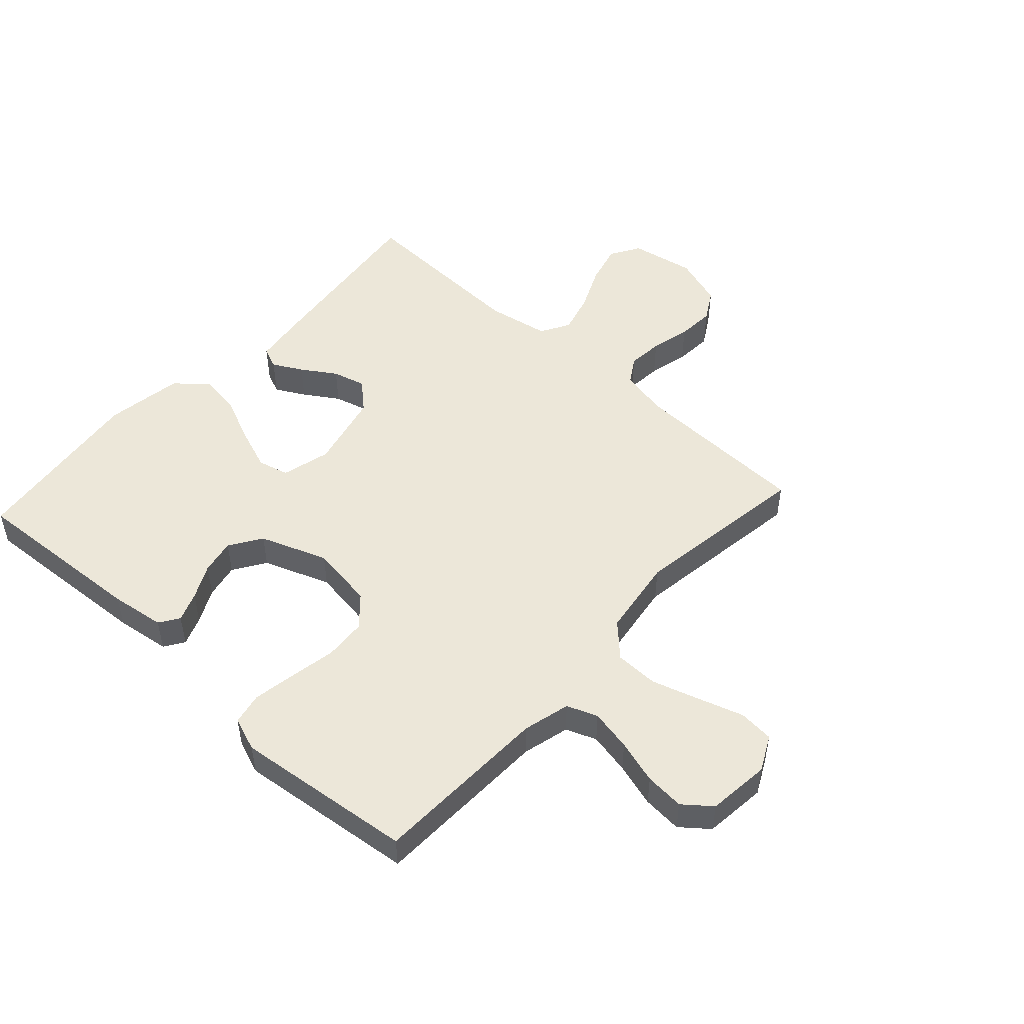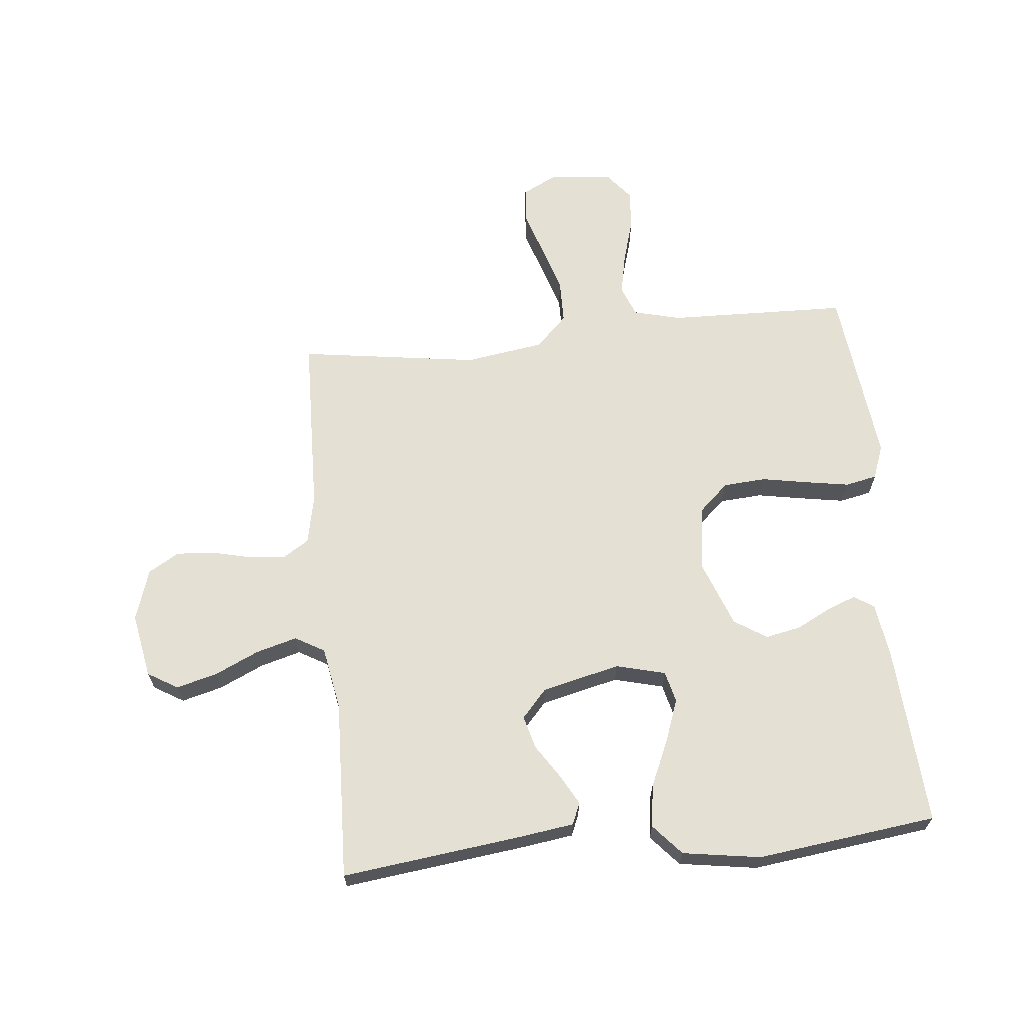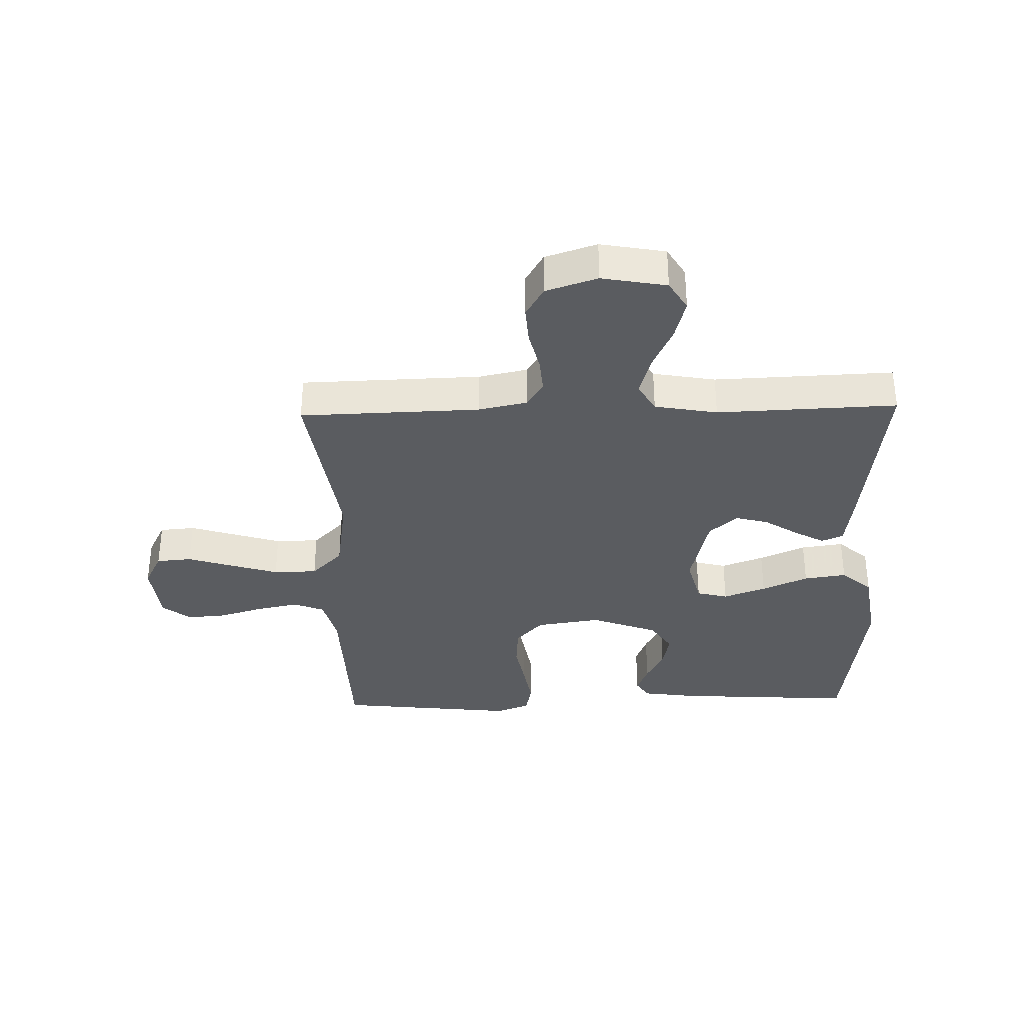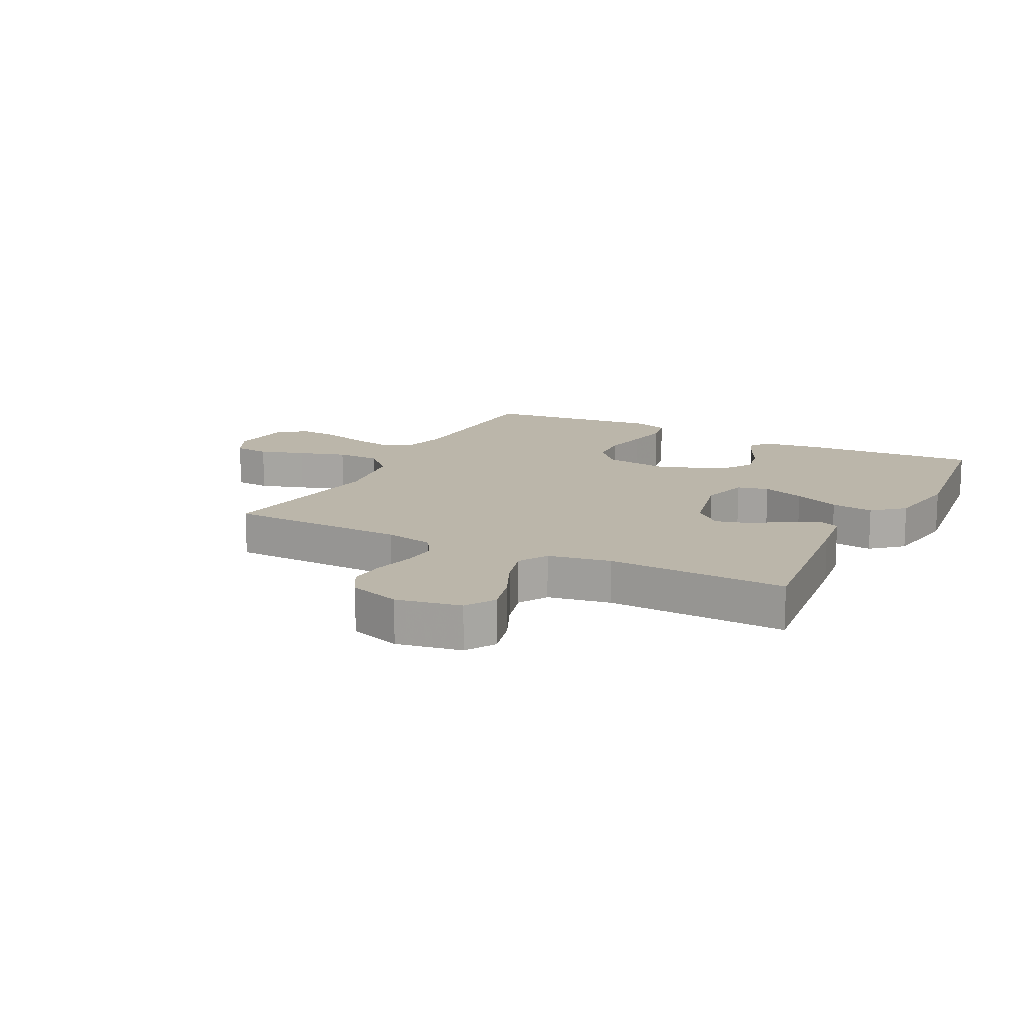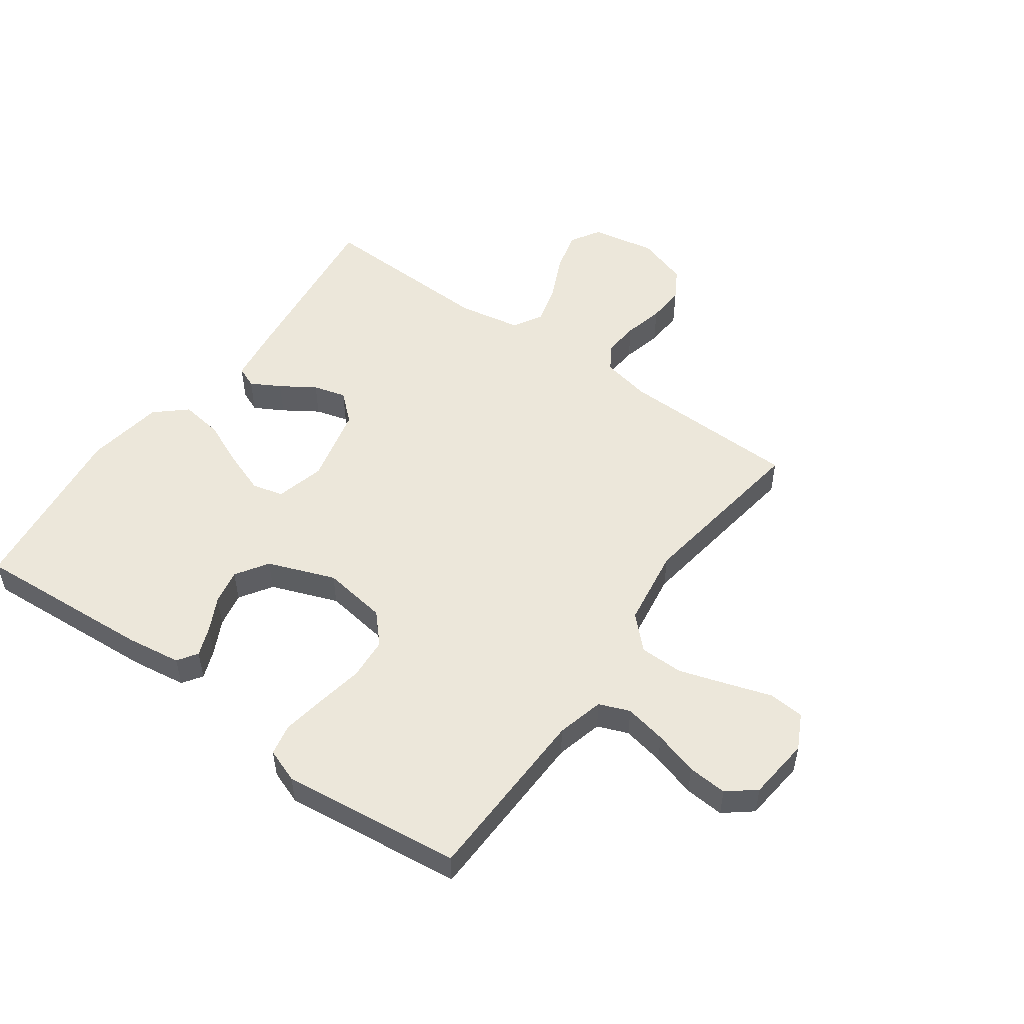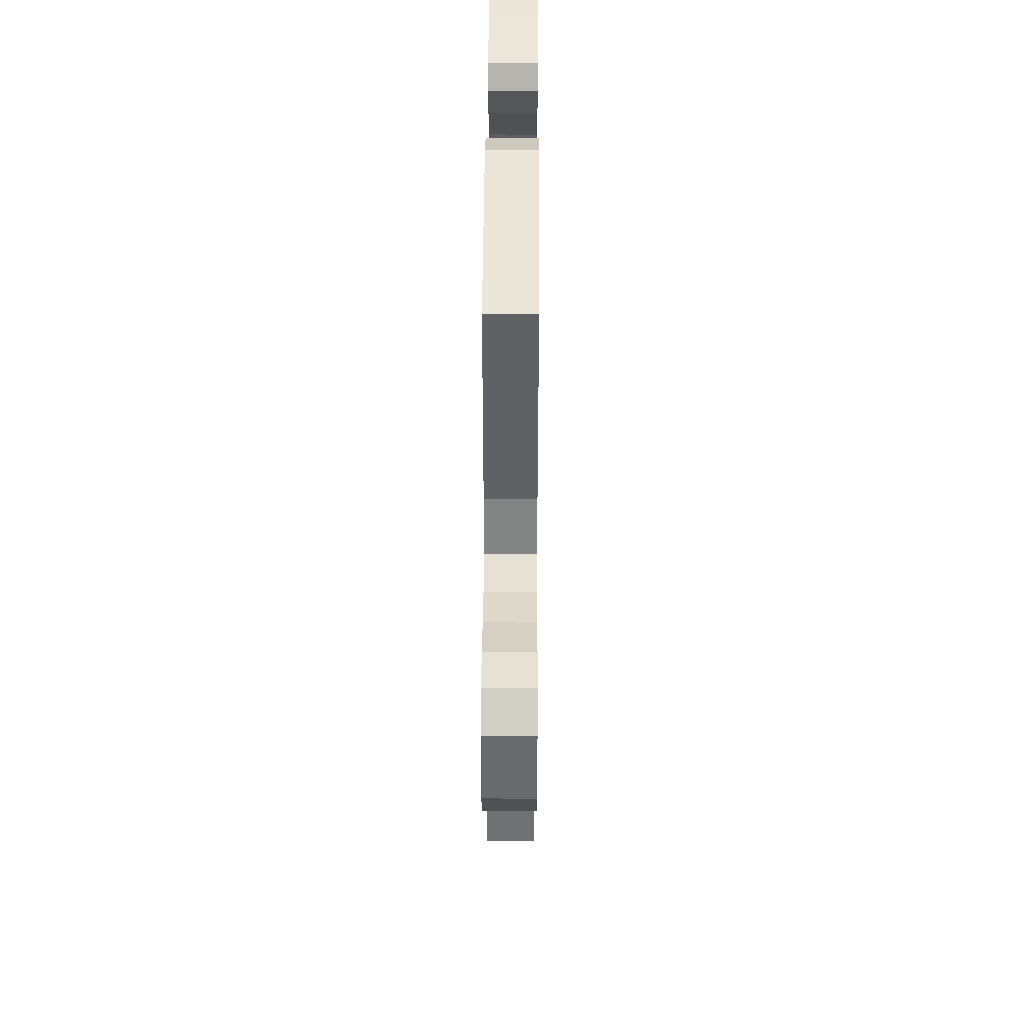
<metadata>
{"format":"obj","ext":"obj","renderer":"f3d","projection":"perspective","resolution":1024,"background":"white","views":[{"elev":50.0,"azim":42.5,"up":"+Y"},{"elev":65.6,"azim":-95.7,"up":"+Y"},{"elev":-34.4,"azim":-178.4,"up":"+Y"},{"elev":14.1,"azim":-152.7,"up":"+Y"},{"elev":51.8,"azim":35.6,"up":"+Y"},{"elev":42.9,"azim":90.3,"up":"+Z"}]}
</metadata>
<code>
v -0.5 0.07 0.5
v -0.2 0.07 0.481
v -0.109 0.07 0.468
v -0.087 0.07 0.435
v -0.106 0.07 0.386
v -0.135 0.07 0.329
v -0.147 0.07 0.27
v -0.112 0.07 0.216
v 0 0.07 0.174
v 0.108 0.07 0.19
v 0.153 0.07 0.239
v 0.158 0.07 0.31
v 0.144 0.07 0.388
v 0.132 0.07 0.46
v 0.143 0.07 0.513
v 0.2 0.07 0.534
v 0.5 0.07 0.5
v 0.508 0.07 0.2
v 0.528 0.07 0.121
v 0.579 0.07 0.101
v 0.649 0.07 0.115
v 0.723 0.07 0.137
v 0.789 0.07 0.142
v 0.835 0.07 0.105
v 0.846 0.07 0
v 0.816 0.07 -0.059
v 0.757 0.07 -0.064
v 0.682 0.07 -0.04
v 0.602 0.07 -0.015
v 0.529 0.07 -0.016
v 0.477 0.07 -0.068
v 0.457 0.07 -0.2
v 0.5 0.07 -0.5
v 0.2 0.07 -0.508
v 0.118 0.07 -0.525
v 0.091 0.07 -0.568
v 0.096 0.07 -0.628
v 0.112 0.07 -0.695
v 0.116 0.07 -0.758
v 0.086 0.07 -0.809
v 0 0.07 -0.837
v -0.108 0.07 -0.817
v -0.138 0.07 -0.767
v -0.12 0.07 -0.699
v -0.086 0.07 -0.625
v -0.067 0.07 -0.557
v -0.095 0.07 -0.508
v -0.2 0.07 -0.489
v -0.5 0.07 -0.5
v -0.463 0.07 -0.2
v -0.45 0.07 -0.108
v -0.414 0.07 -0.093
v -0.365 0.07 -0.12
v -0.308 0.07 -0.157
v -0.253 0.07 -0.172
v -0.206 0.07 -0.13
v -0.175 0.07 0
v -0.196 0.07 0.082
v -0.248 0.07 0.095
v -0.319 0.07 0.069
v -0.396 0.07 0.035
v -0.467 0.07 0.025
v -0.518 0.07 0.07
v -0.538 0.07 0.2
v -0.5 0 0.5
v -0.2 0 0.481
v -0.109 0 0.468
v -0.087 0 0.435
v -0.106 0 0.386
v -0.135 0 0.329
v -0.147 0 0.27
v -0.112 0 0.216
v 0 0 0.174
v 0.108 0 0.19
v 0.153 0 0.239
v 0.158 0 0.31
v 0.144 0 0.388
v 0.132 0 0.46
v 0.143 0 0.513
v 0.2 0 0.534
v 0.5 0 0.5
v 0.508 0 0.2
v 0.528 0 0.121
v 0.579 0 0.101
v 0.649 0 0.115
v 0.723 0 0.137
v 0.789 0 0.142
v 0.835 0 0.105
v 0.846 0 0
v 0.816 0 -0.059
v 0.757 0 -0.064
v 0.682 0 -0.04
v 0.602 0 -0.015
v 0.529 0 -0.016
v 0.477 0 -0.068
v 0.457 0 -0.2
v 0.5 0 -0.5
v 0.2 0 -0.508
v 0.118 0 -0.525
v 0.091 0 -0.568
v 0.096 0 -0.628
v 0.112 0 -0.695
v 0.116 0 -0.758
v 0.086 0 -0.809
v 0 0 -0.837
v -0.108 0 -0.817
v -0.138 0 -0.767
v -0.12 0 -0.699
v -0.086 0 -0.625
v -0.067 0 -0.557
v -0.095 0 -0.508
v -0.2 0 -0.489
v -0.5 0 -0.5
v -0.463 0 -0.2
v -0.45 0 -0.108
v -0.414 0 -0.093
v -0.365 0 -0.12
v -0.308 0 -0.157
v -0.253 0 -0.172
v -0.206 0 -0.13
v -0.175 0 0
v -0.196 0 0.082
v -0.248 0 0.095
v -0.319 0 0.069
v -0.396 0 0.035
v -0.467 0 0.025
v -0.518 0 0.07
v -0.538 0 0.2
f 60 61 62 63
f 59 60 63 64
f 58 59 64 1
f 51 52 53 54
f 49 50 51 54
f 48 49 54 55
f 47 48 55 56
f 42 43 44 45
f 42 45 46
f 41 42 46
f 40 41 46
f 37 38 39 40
f 36 37 40 46
f 35 36 46 47
f 32 33 34
f 31 32 34 35
f 25 26 27 28
f 25 28 29
f 24 25 29 30
f 21 22 23 24
f 20 21 24 30
f 15 16 17 18
f 15 18 19
f 12 13 14 15
f 12 15 19
f 11 12 19
f 10 11 19 20
f 3 4 5 6
f 3 6 7
f 58 1 2 3
f 58 3 7
f 57 58 7 8
f 56 57 8 9
f 31 35 47 56
f 20 30 31 56
f 9 10 20 56
f 127 126 125 124
f 128 127 124 123
f 65 128 123 122
f 118 117 116 115
f 118 115 114 113
f 119 118 113 112
f 120 119 112 111
f 109 108 107 106
f 110 109 106
f 110 106 105
f 110 105 104
f 104 103 102 101
f 110 104 101 100
f 111 110 100 99
f 98 97 96
f 99 98 96 95
f 92 91 90 89
f 93 92 89
f 94 93 89 88
f 88 87 86 85
f 94 88 85 84
f 82 81 80 79
f 83 82 79
f 79 78 77 76
f 83 79 76
f 83 76 75
f 84 83 75 74
f 70 69 68 67
f 71 70 67
f 67 66 65 122
f 71 67 122
f 72 71 122 121
f 73 72 121 120
f 120 111 99 95
f 120 95 94 84
f 120 84 74 73
f 1 65 66 2
f 2 66 67 3
f 3 67 68 4
f 4 68 69 5
f 5 69 70 6
f 6 70 71 7
f 7 71 72 8
f 8 72 73 9
f 9 73 74 10
f 10 74 75 11
f 11 75 76 12
f 12 76 77 13
f 13 77 78 14
f 14 78 79 15
f 15 79 80 16
f 16 80 81 17
f 17 81 82 18
f 18 82 83 19
f 19 83 84 20
f 20 84 85 21
f 21 85 86 22
f 22 86 87 23
f 23 87 88 24
f 24 88 89 25
f 25 89 90 26
f 26 90 91 27
f 27 91 92 28
f 28 92 93 29
f 29 93 94 30
f 30 94 95 31
f 31 95 96 32
f 32 96 97 33
f 33 97 98 34
f 34 98 99 35
f 35 99 100 36
f 36 100 101 37
f 37 101 102 38
f 38 102 103 39
f 39 103 104 40
f 40 104 105 41
f 41 105 106 42
f 42 106 107 43
f 43 107 108 44
f 44 108 109 45
f 45 109 110 46
f 46 110 111 47
f 47 111 112 48
f 48 112 113 49
f 49 113 114 50
f 50 114 115 51
f 51 115 116 52
f 52 116 117 53
f 53 117 118 54
f 54 118 119 55
f 55 119 120 56
f 56 120 121 57
f 57 121 122 58
f 58 122 123 59
f 59 123 124 60
f 60 124 125 61
f 61 125 126 62
f 62 126 127 63
f 63 127 128 64
f 64 128 65 1

</code>
